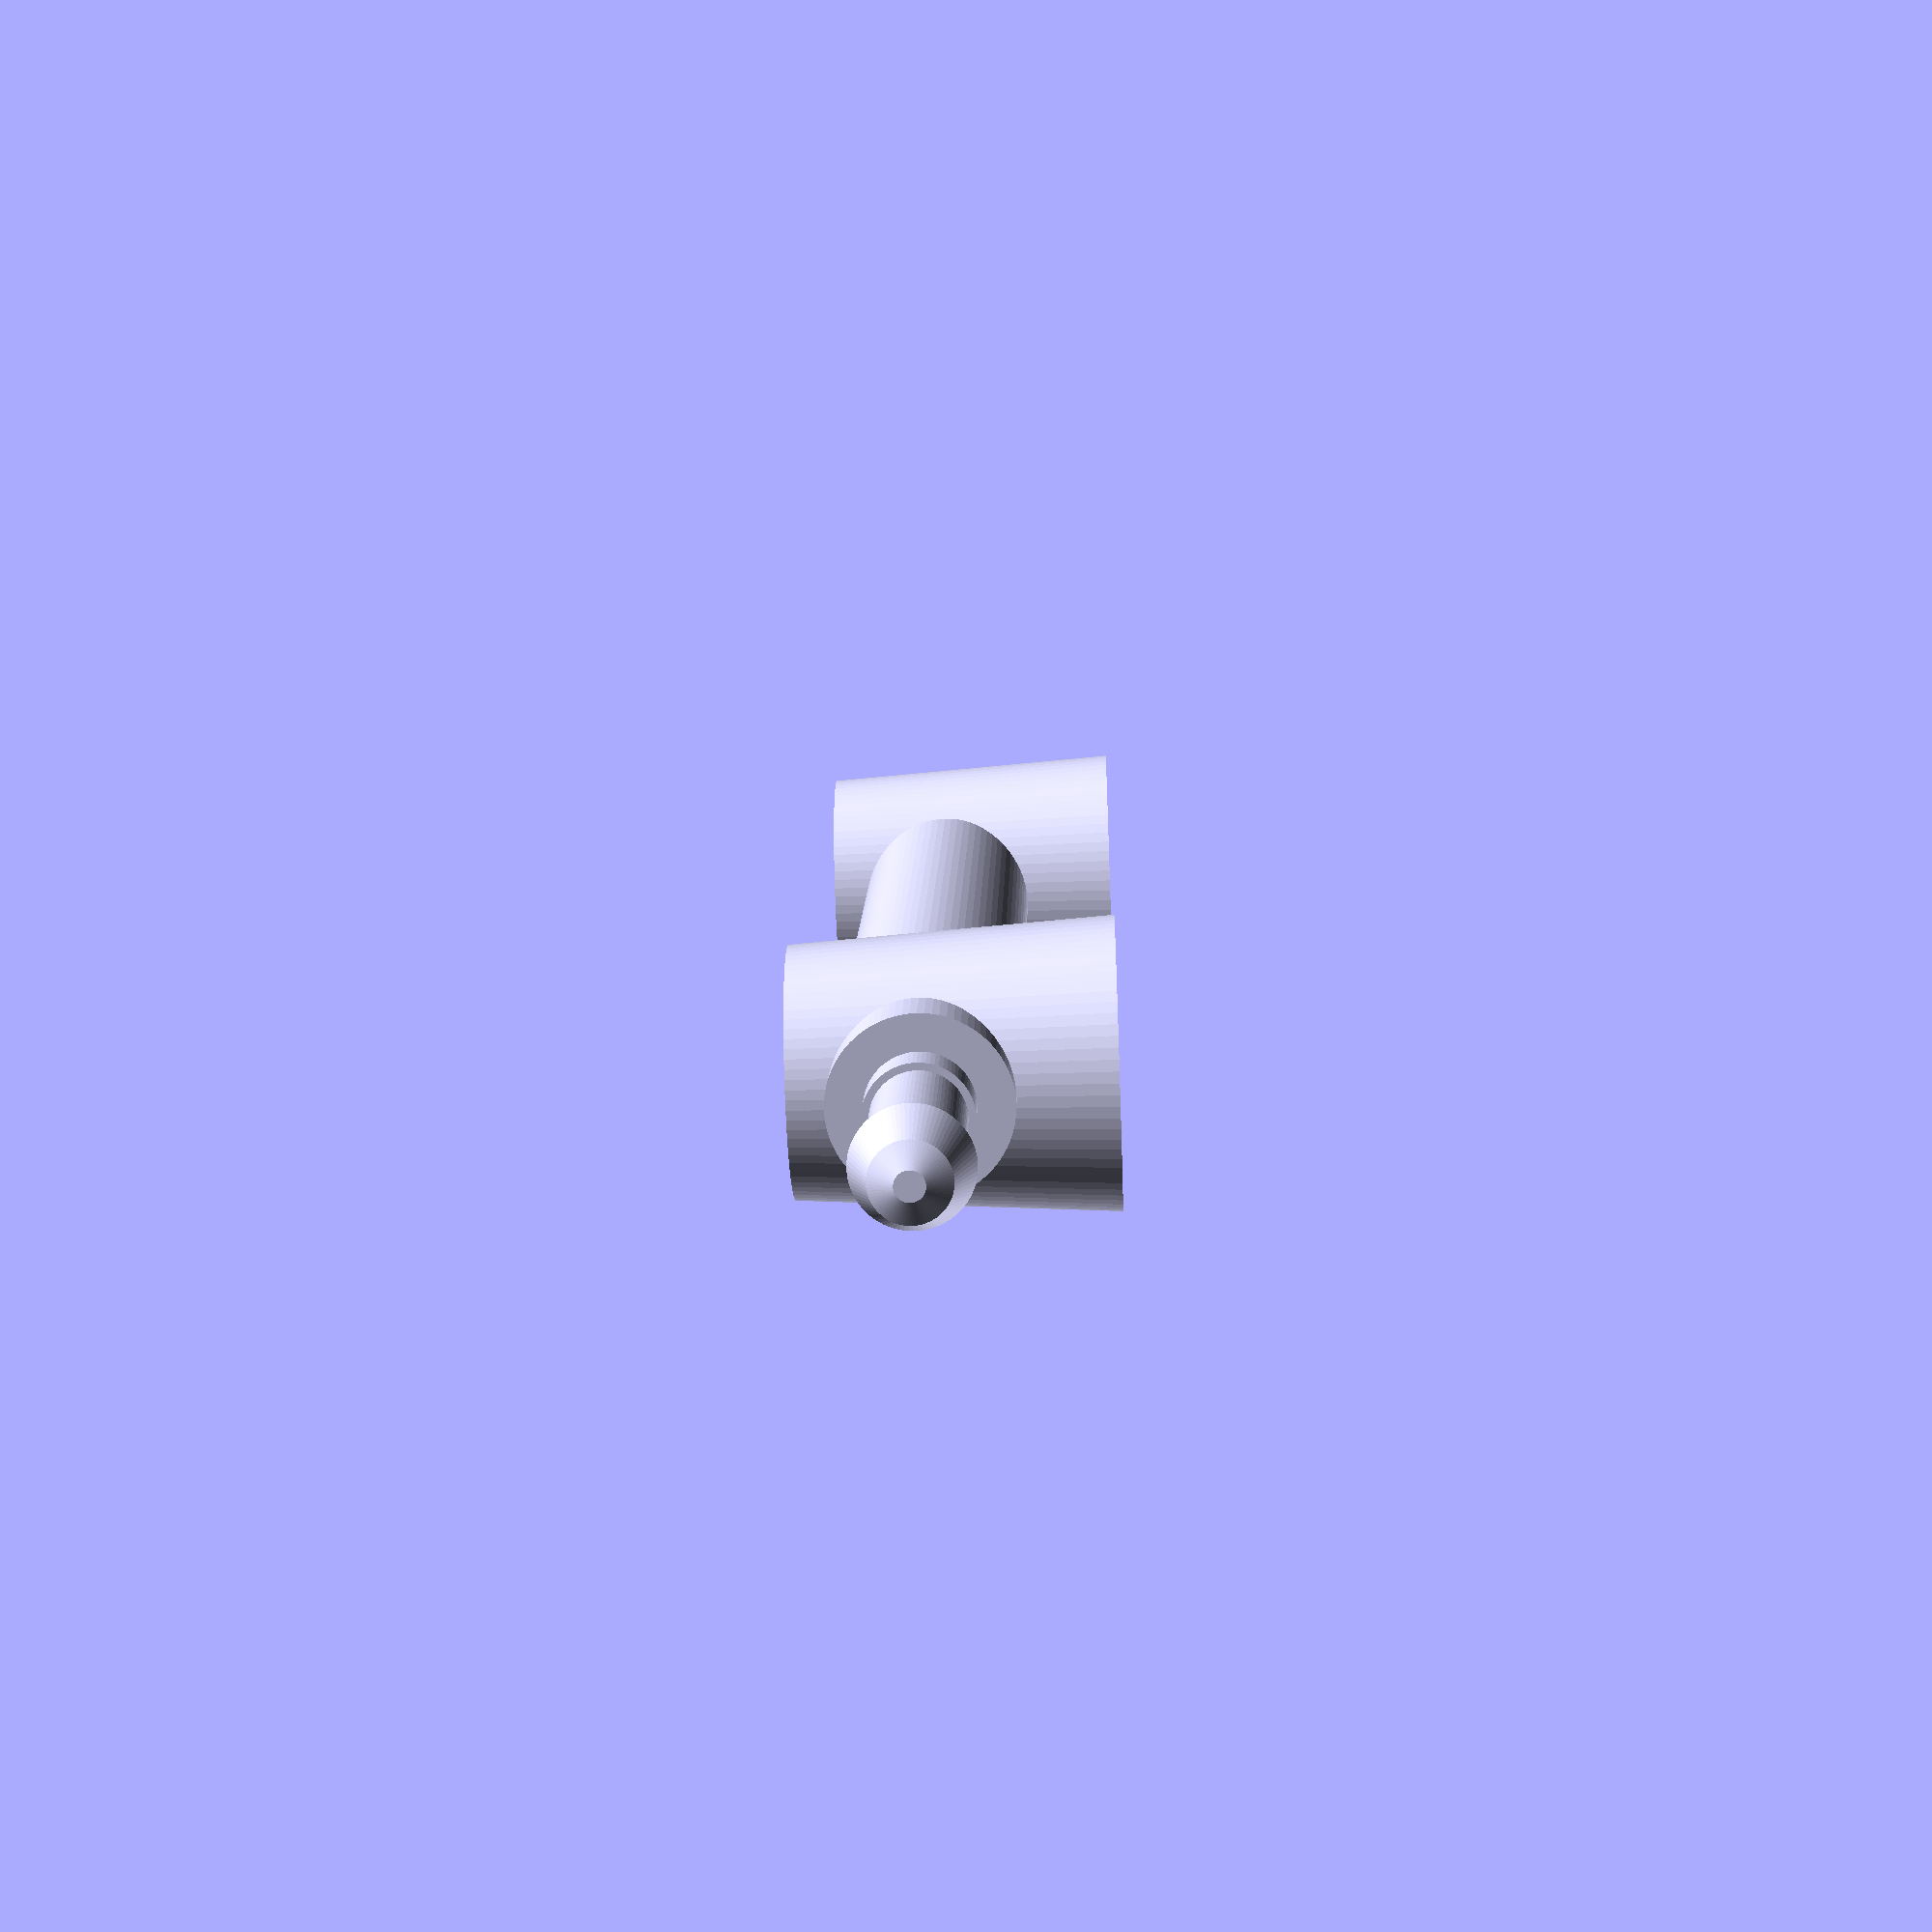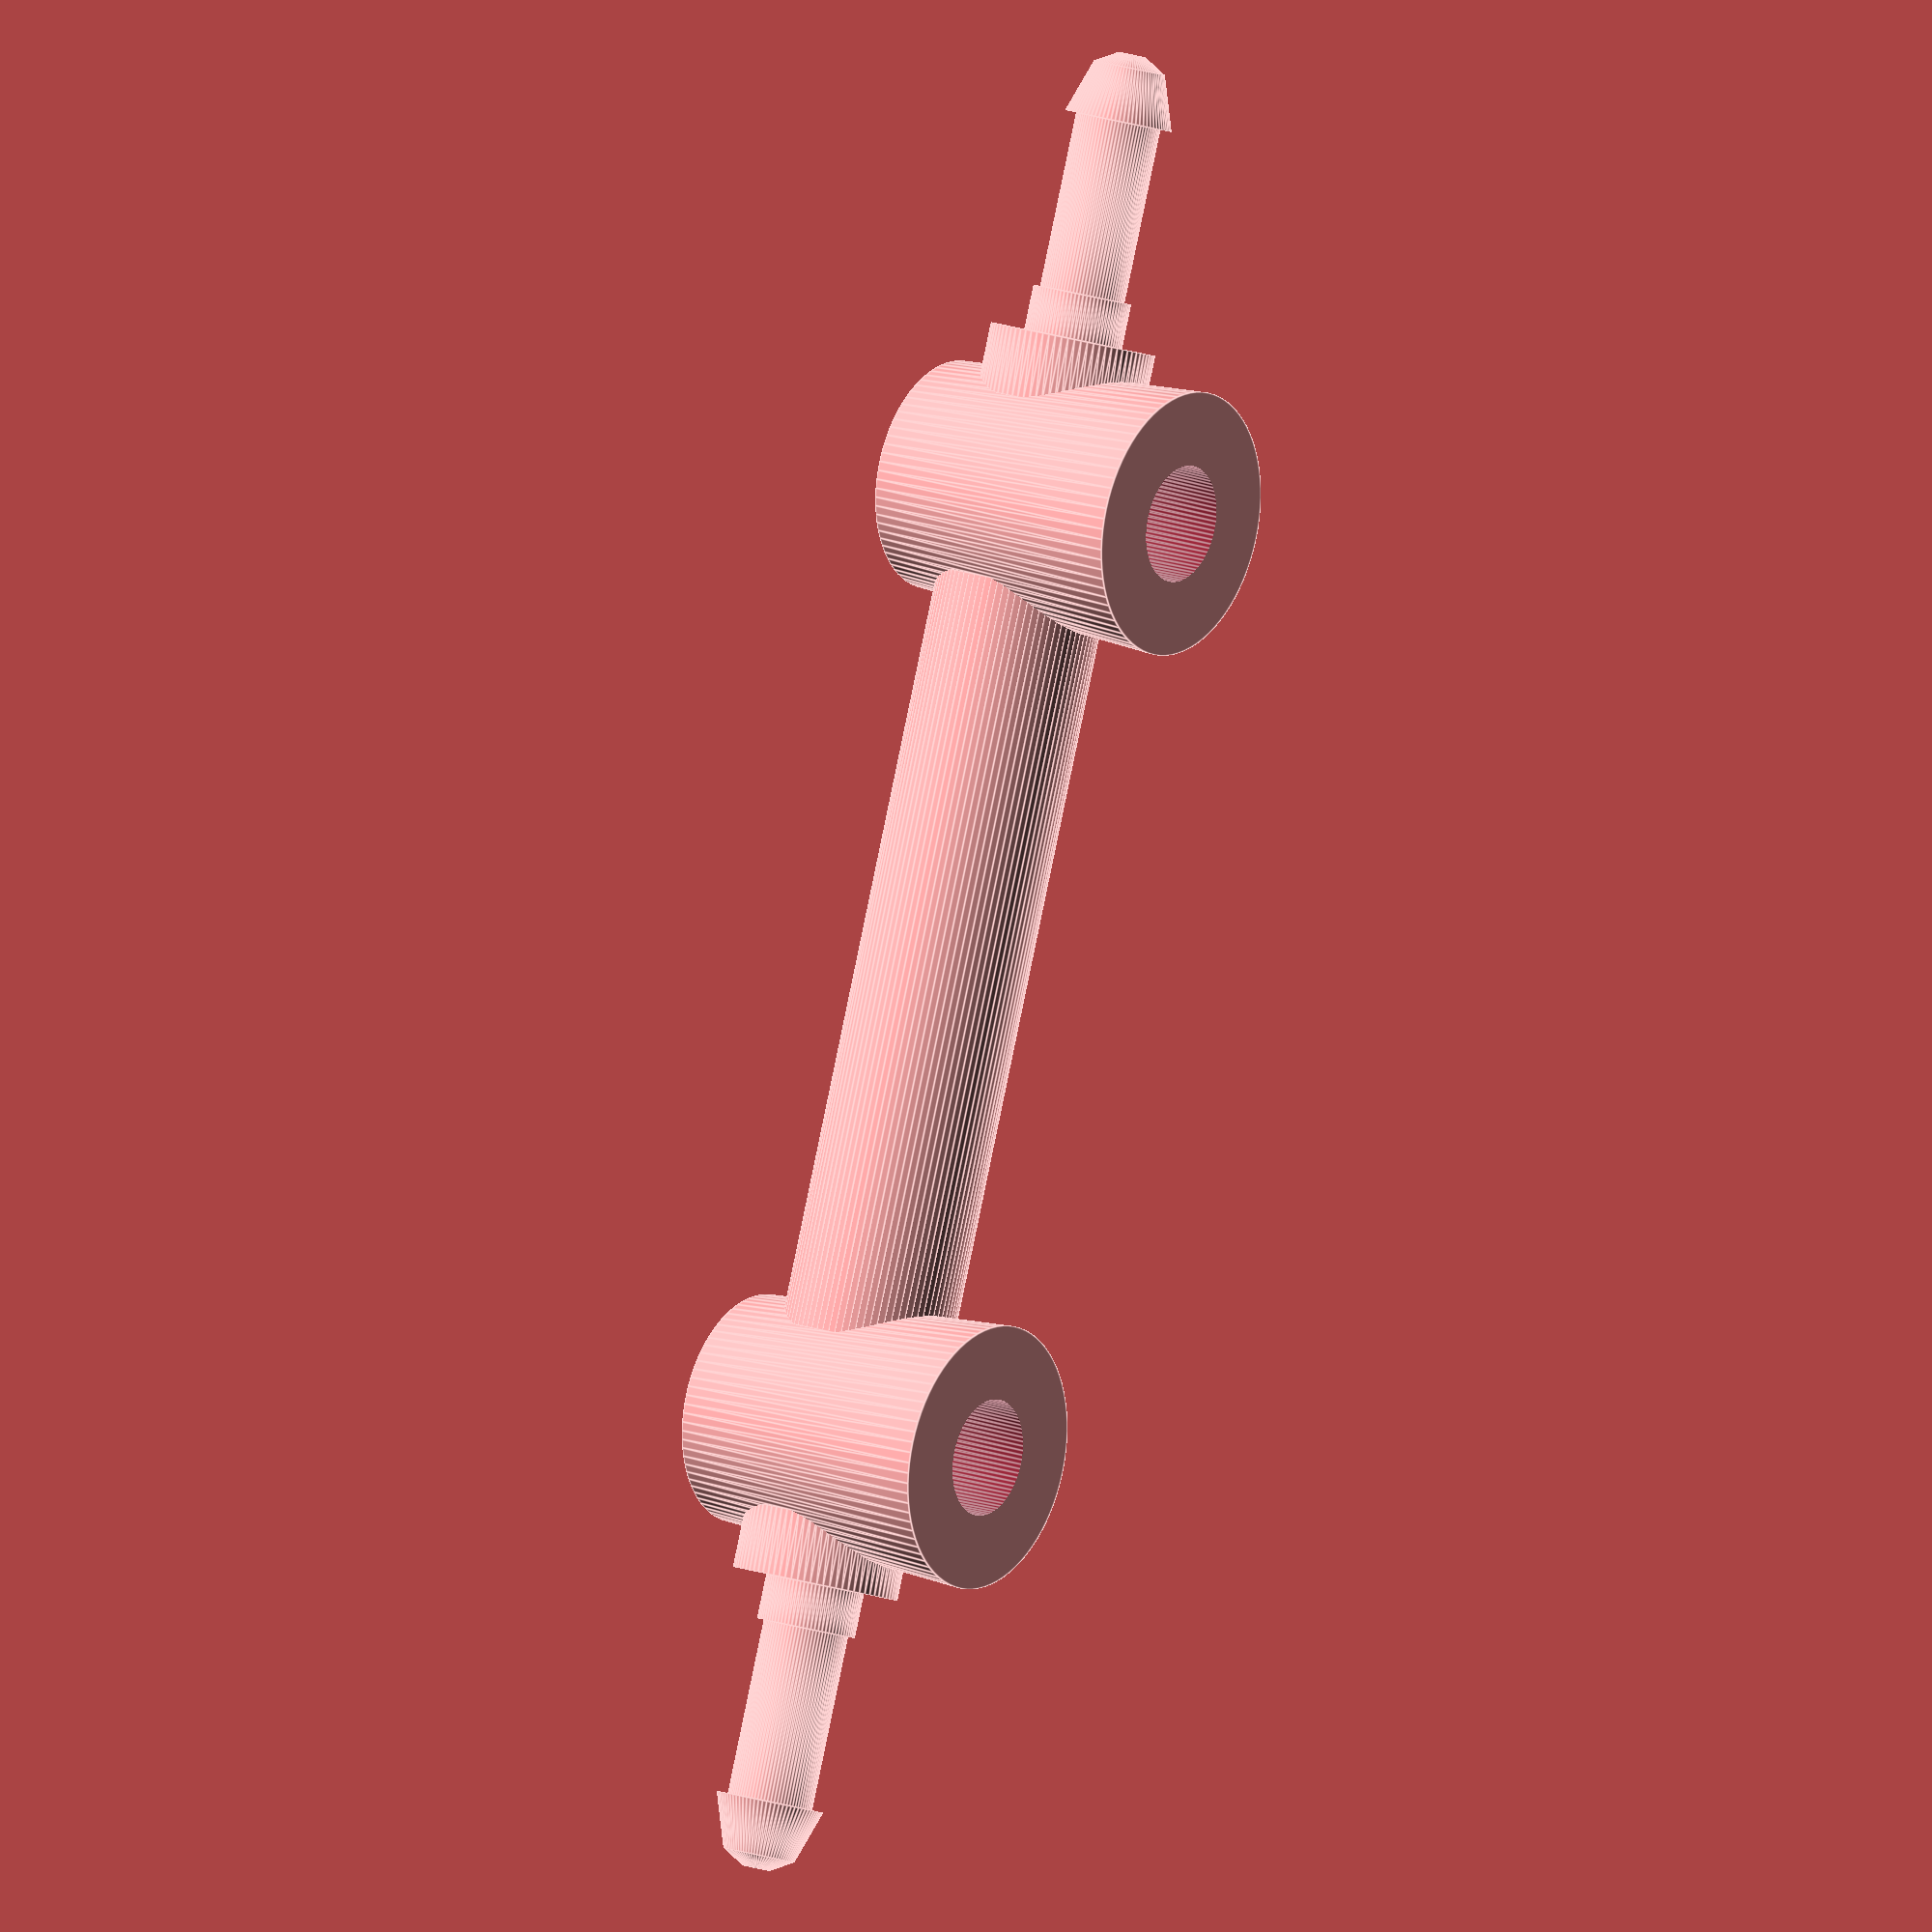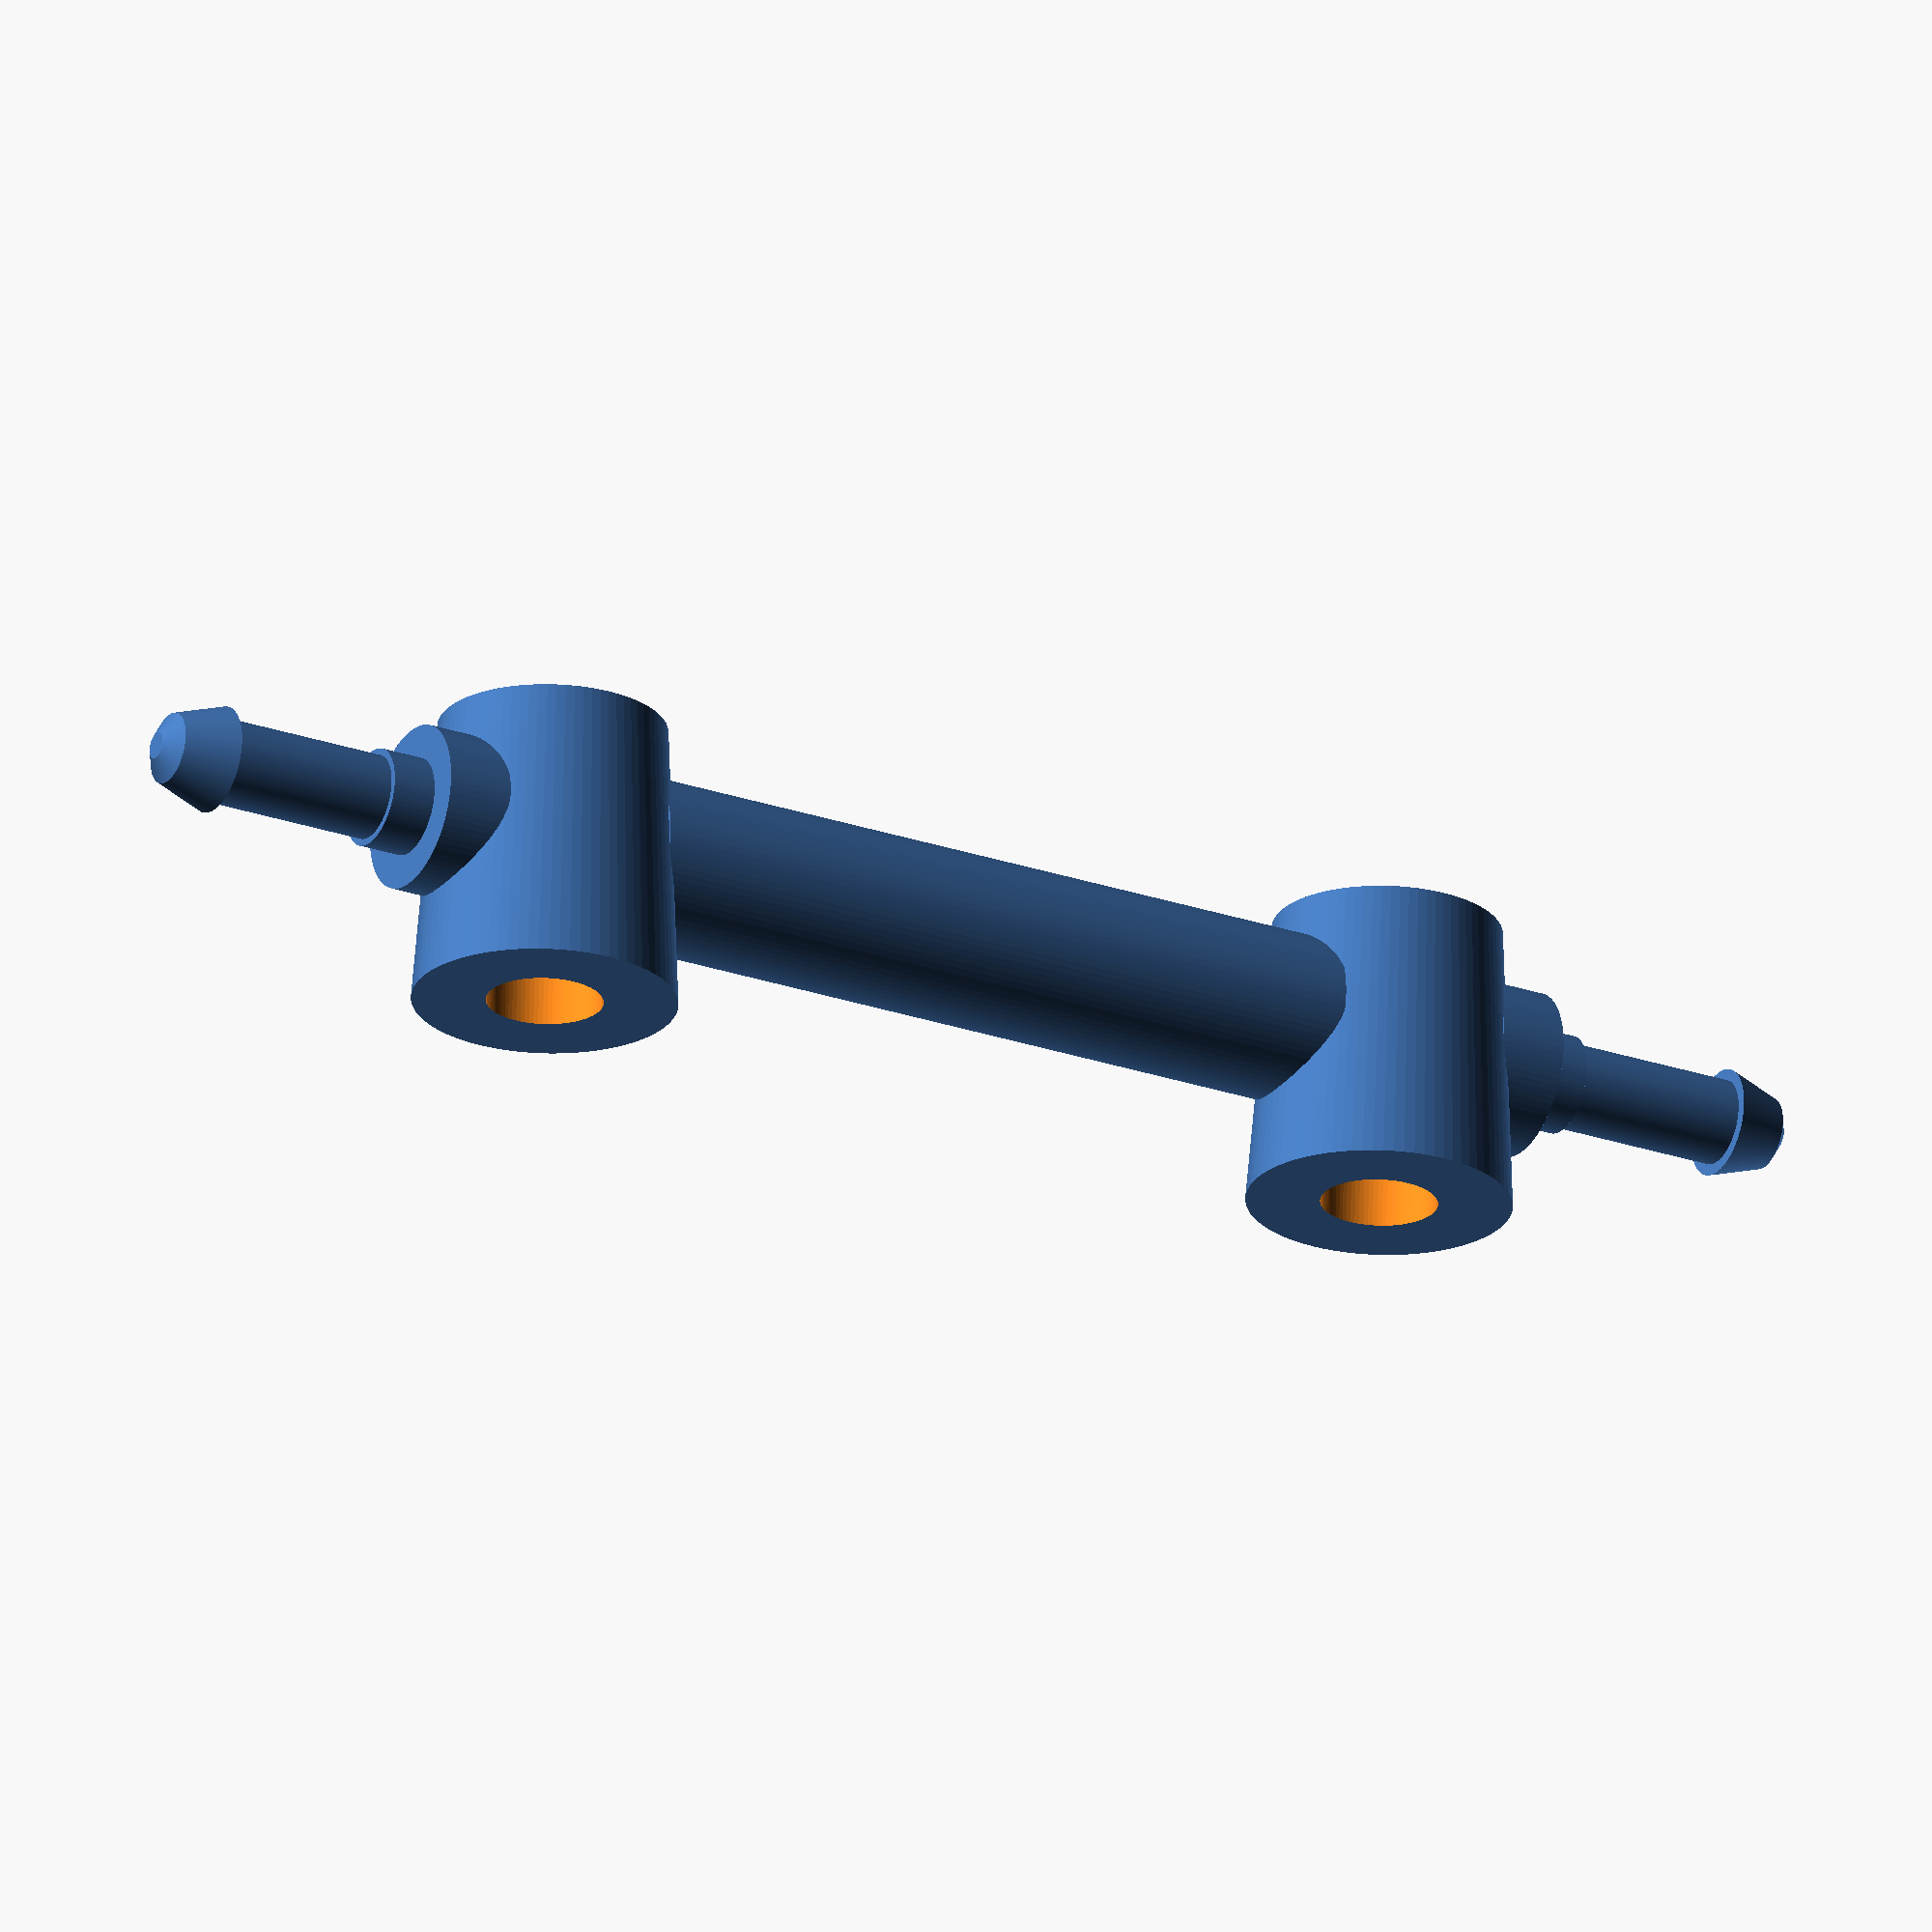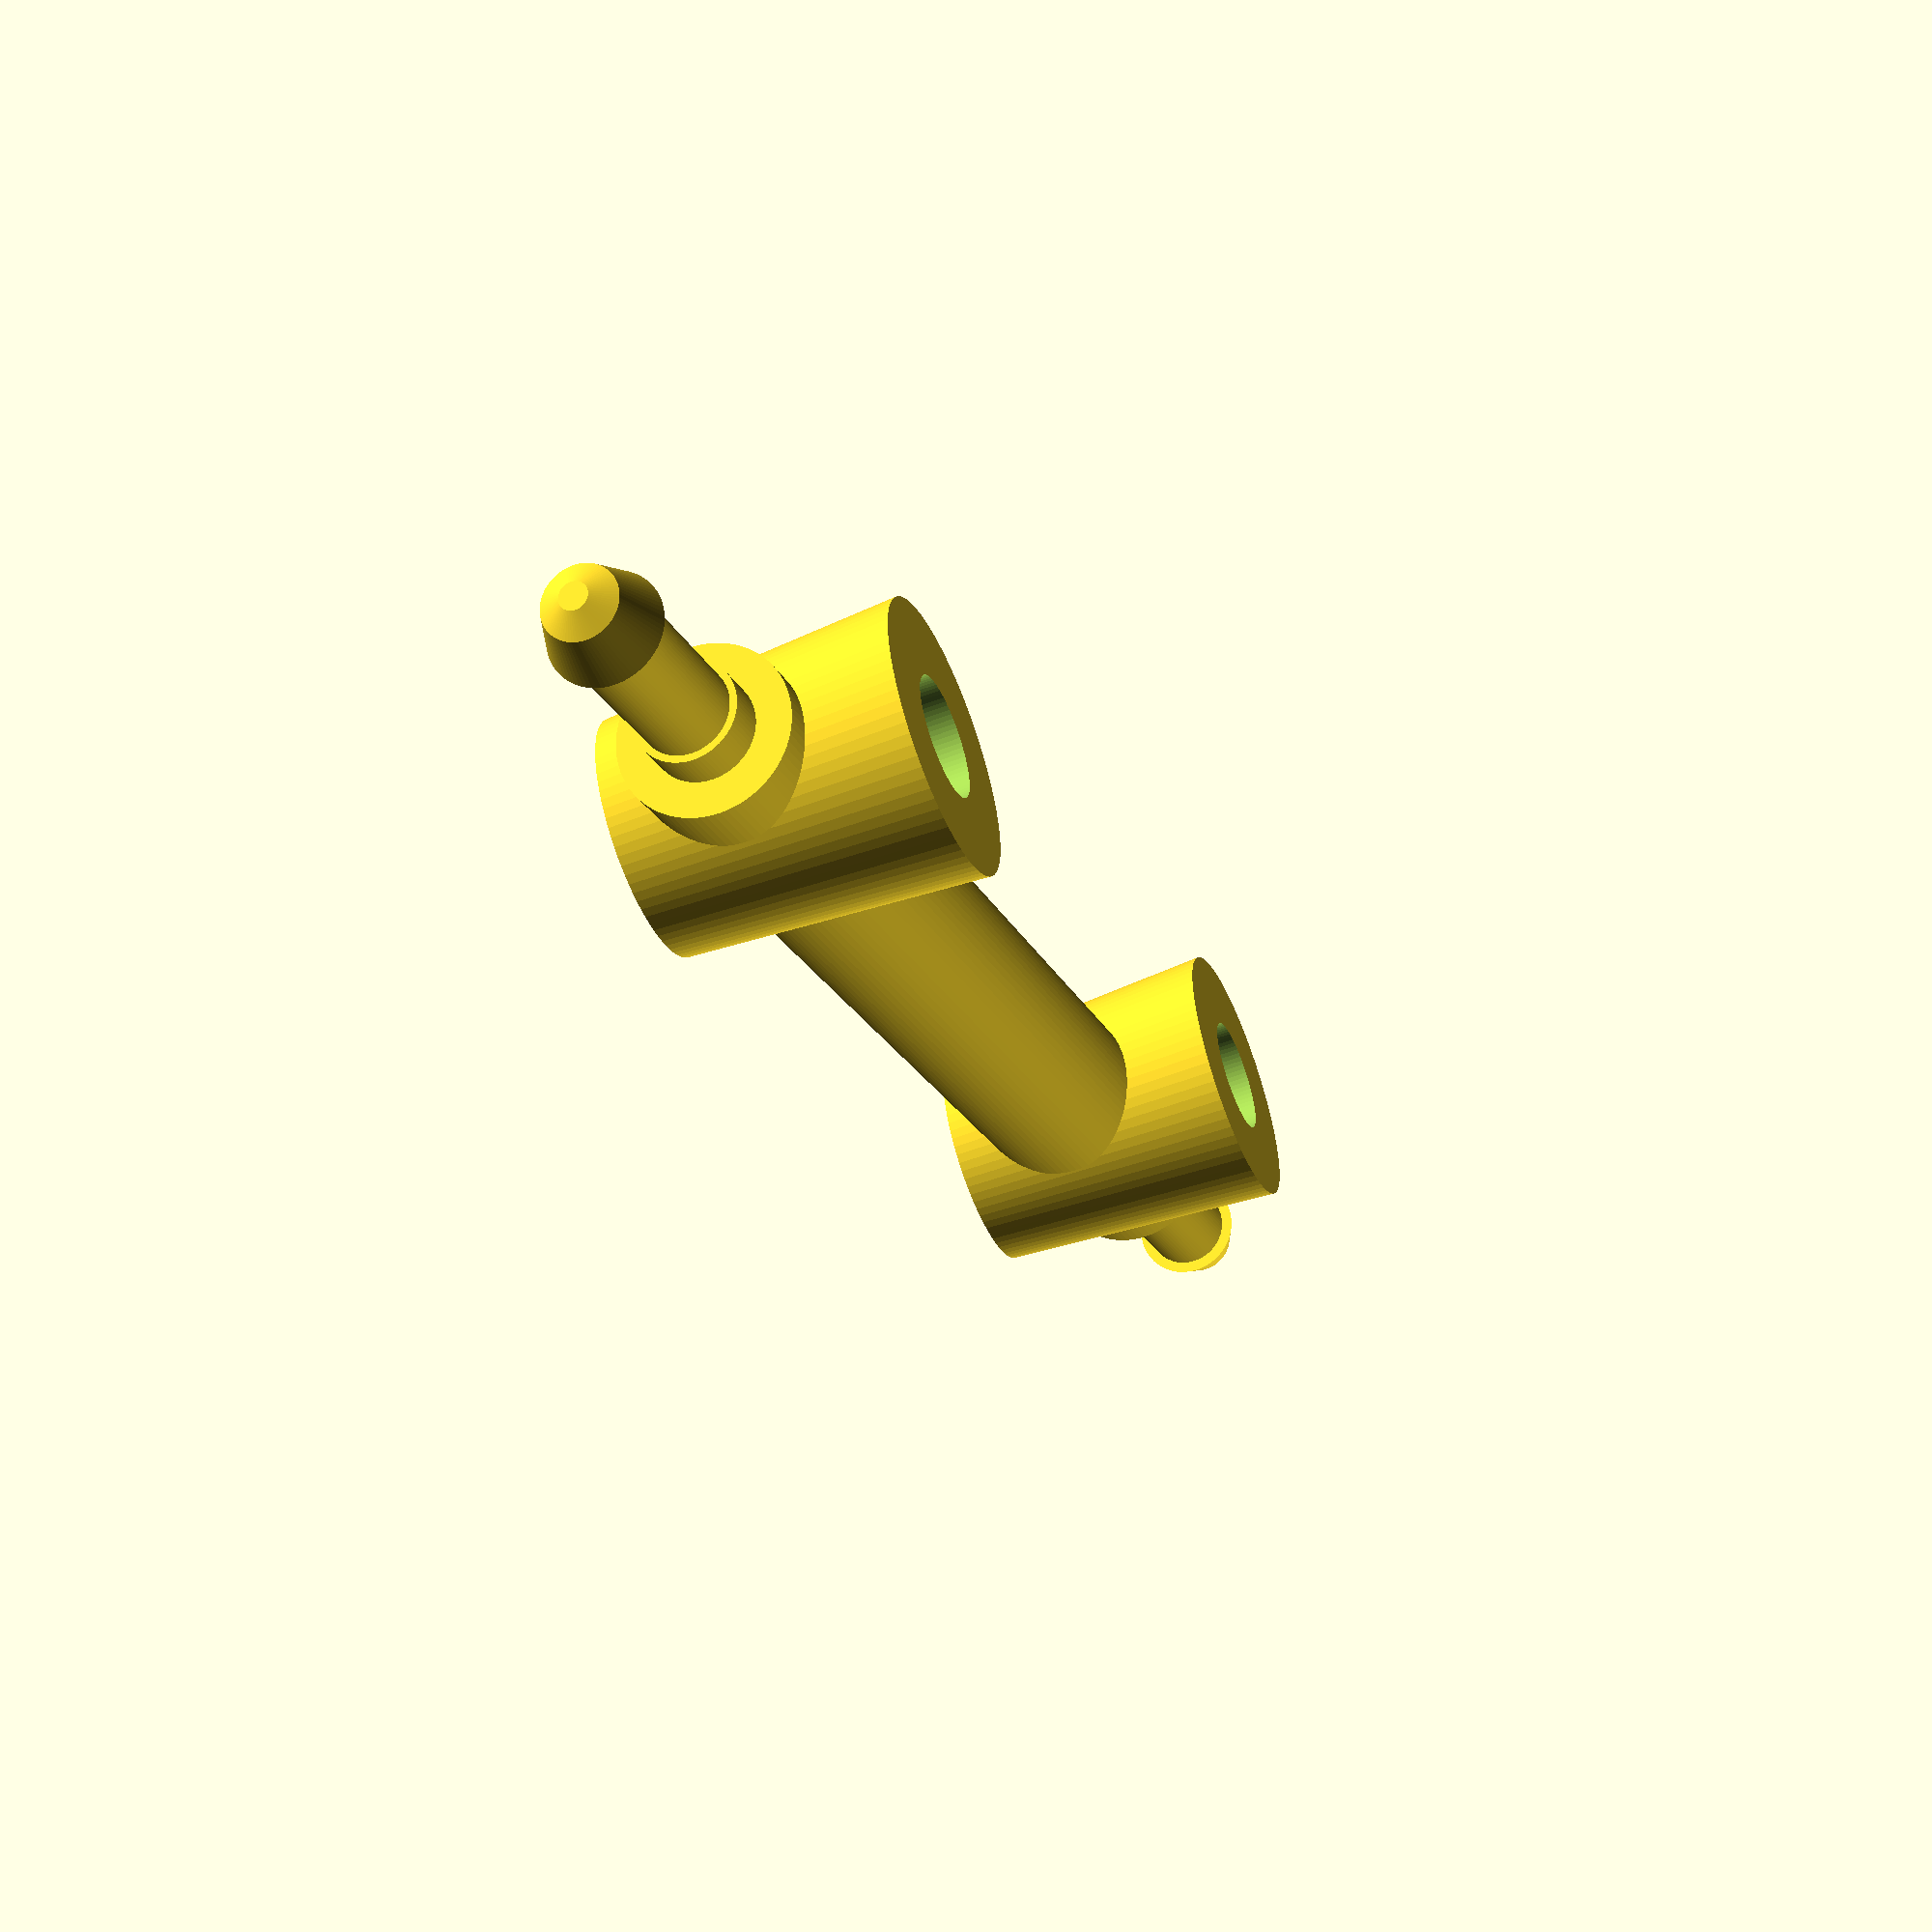
<openscad>
echo(version=version());

// Using a shape that touches the X axis is allowed and produces
// 3D objects that don't have a hole in the center.
// color("green")
module end_piece () {
    rotate_extrude($fn = 80)
        polygon( points=[[0,0],[1.85,0],[1.85,1.5],[1.1,1.5],[1.1,2.5],[0.95,2.5],[0.95,6.4],[1.2,6.4],[0.8,7.6],[0.3,7.9],[0,7.9]] );
}

translate([12.5,0,0])
    rotate([0,90,0])
        end_piece();
translate([-12.5,0,0])
    rotate([0,-90,0])
        end_piece();

rotate([0,90,0])
    cylinder(h=17, d=3.8, center=true, $fn=80);

module valec () {
    difference() {
        cylinder(h=6.5, d1=5.1, d2=5.9, center=true, $fn=80);
        cylinder(h=6.7, d1=2.9, d2=2.6, center=true, $fn=80);
        }
    }
    
translate([10.5,0,0.6])    
    valec();
    
translate([-10.5,0,0.6])    
    valec();
    
</openscad>
<views>
elev=228.8 azim=120.1 roll=267.7 proj=p view=solid
elev=343.7 azim=289.9 roll=306.6 proj=o view=edges
elev=113.0 azim=208.9 roll=178.4 proj=o view=solid
elev=53.9 azim=329.3 roll=292.3 proj=p view=wireframe
</views>
